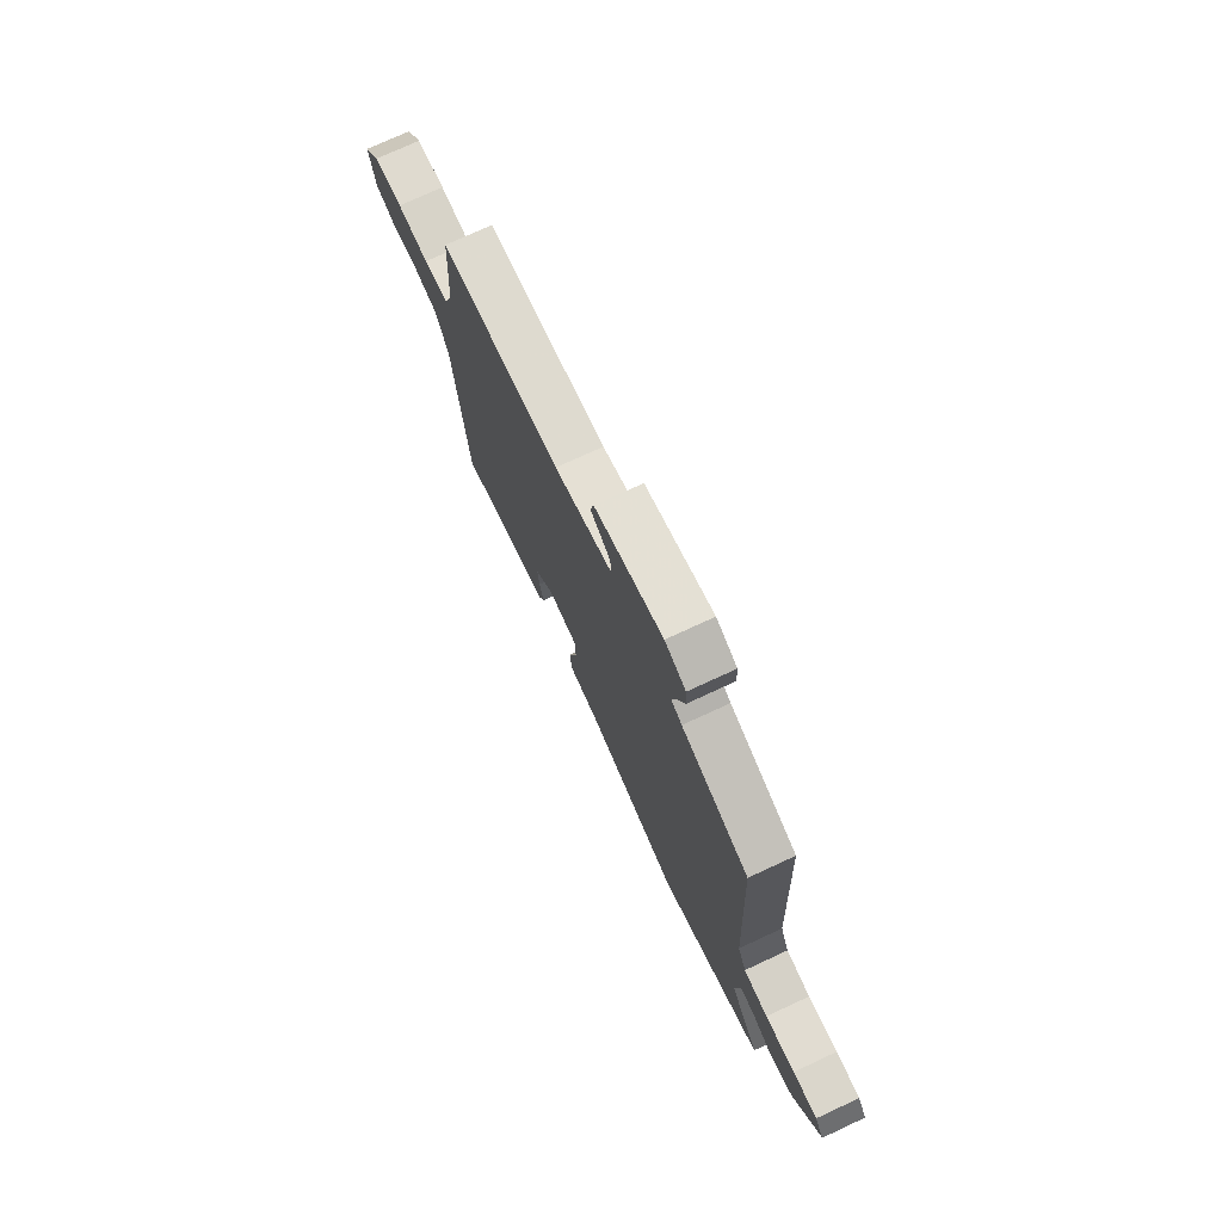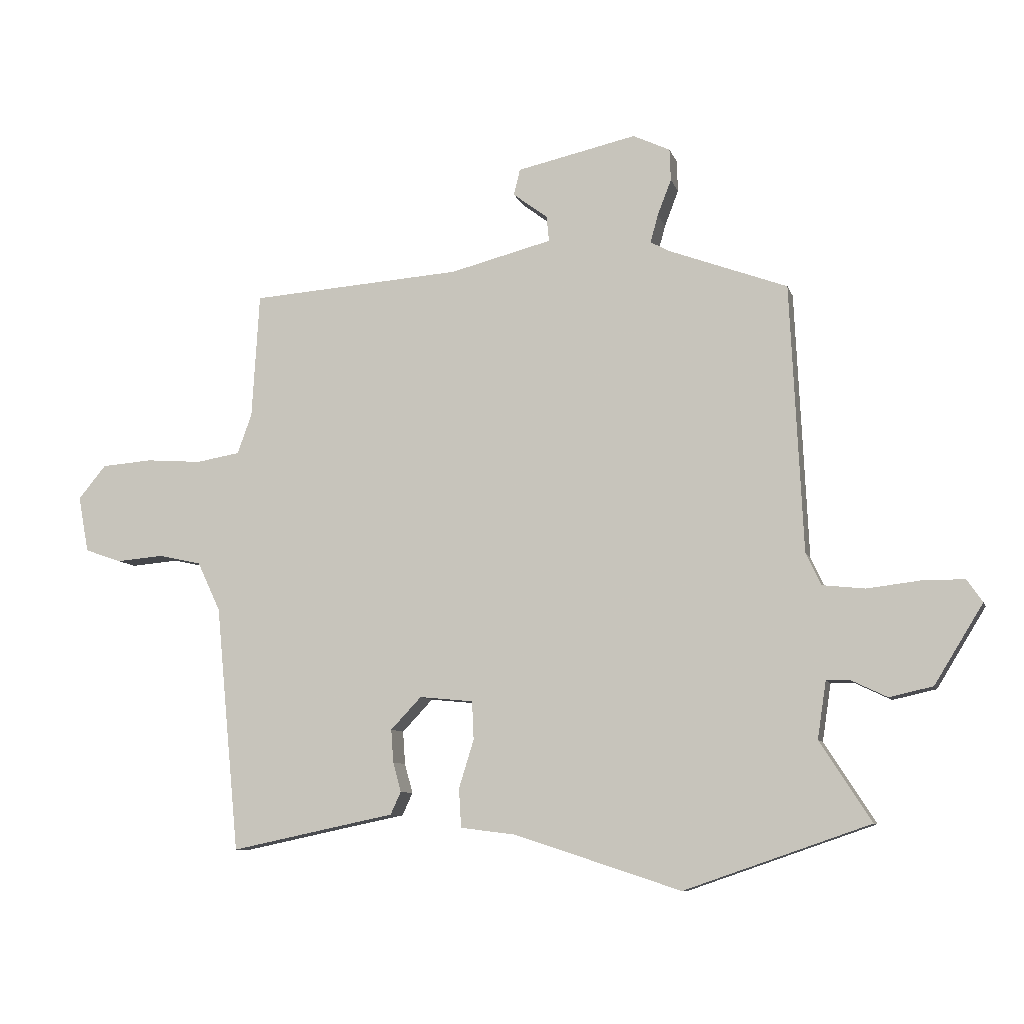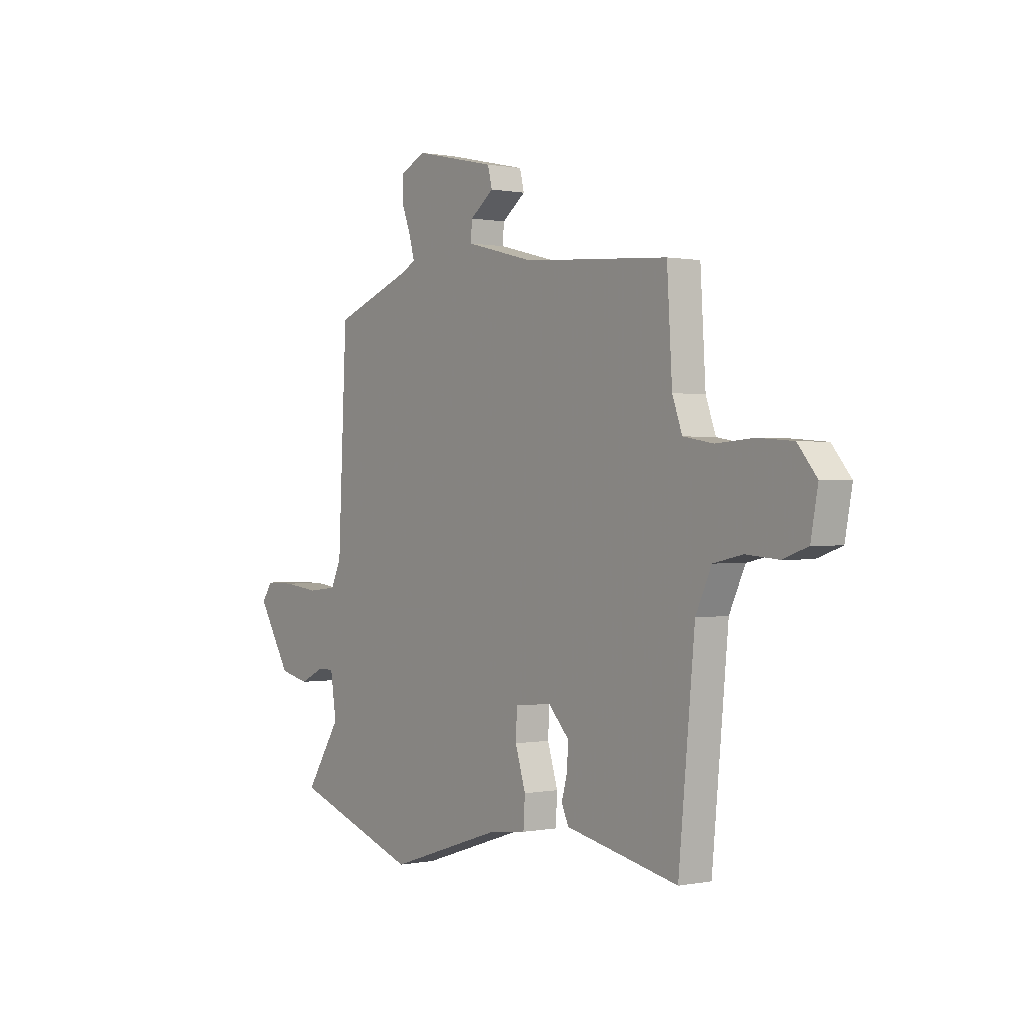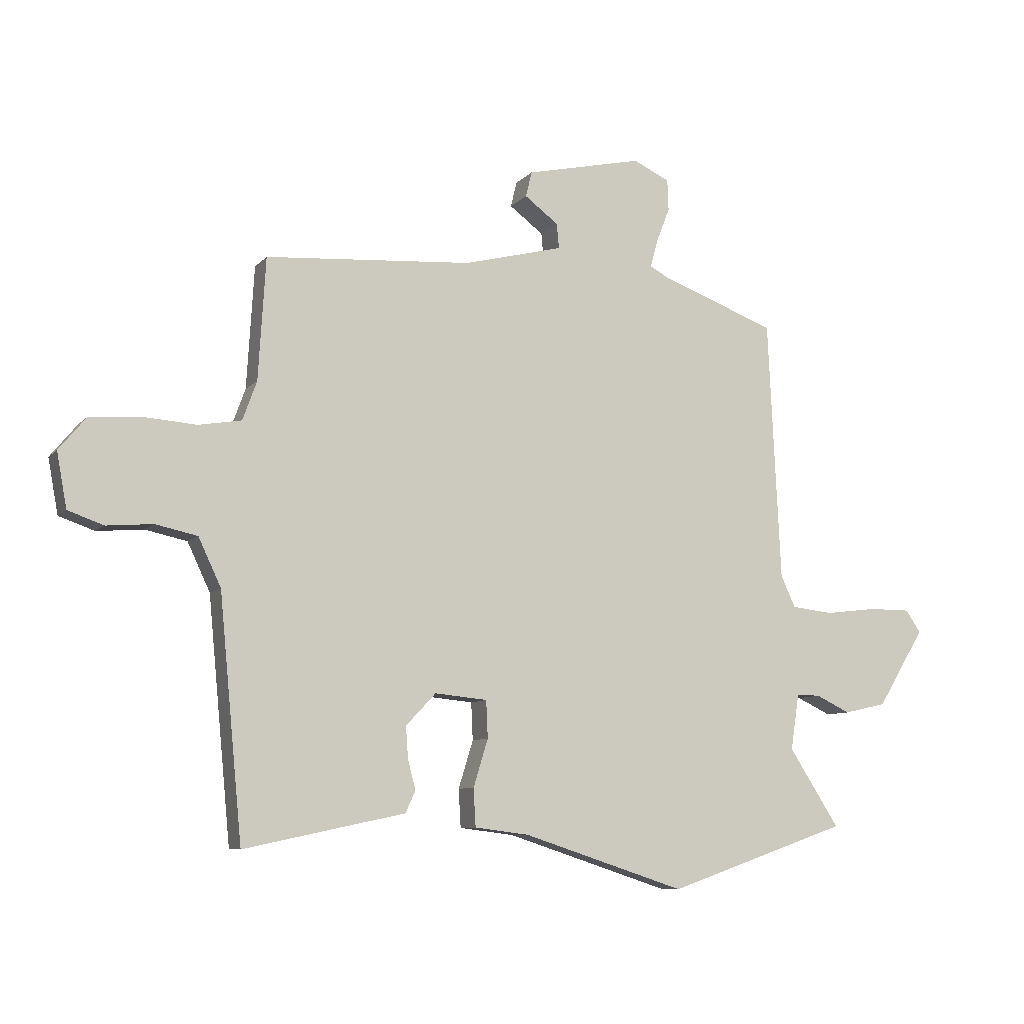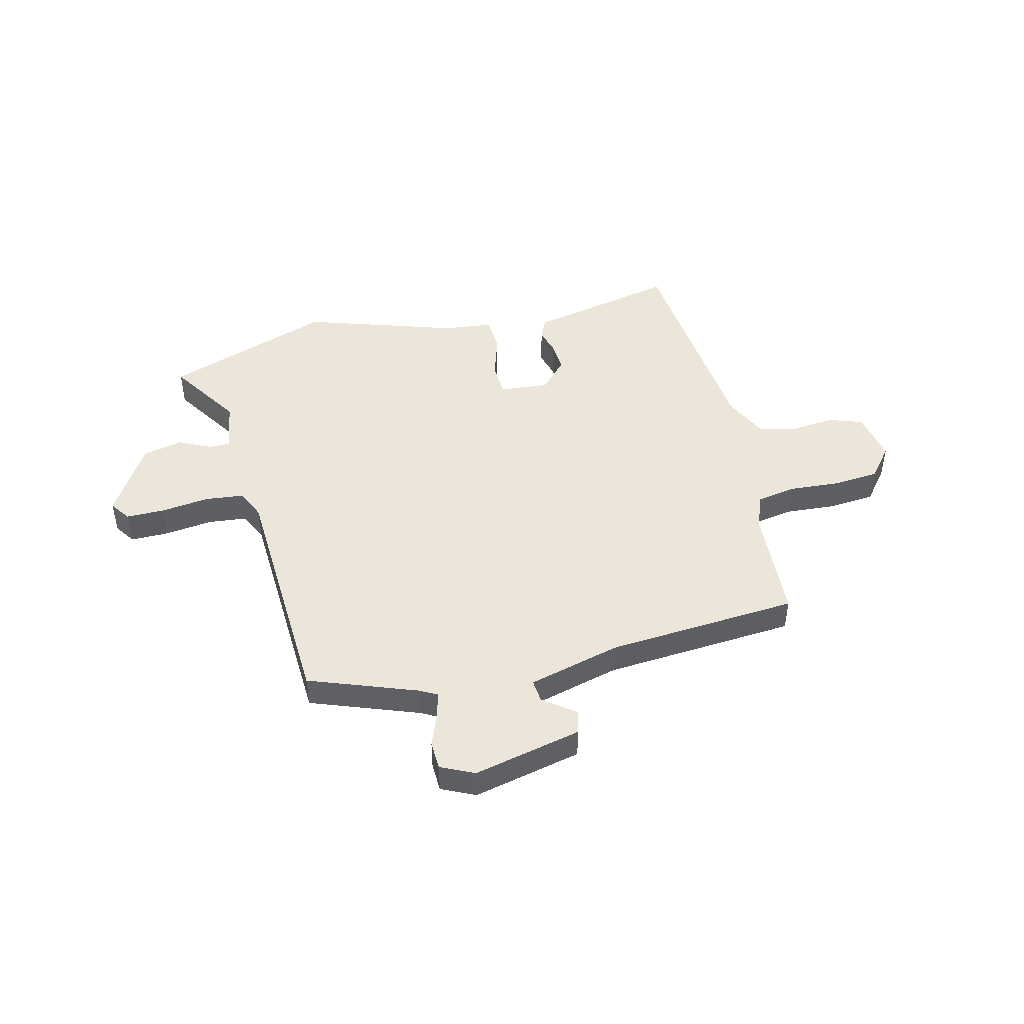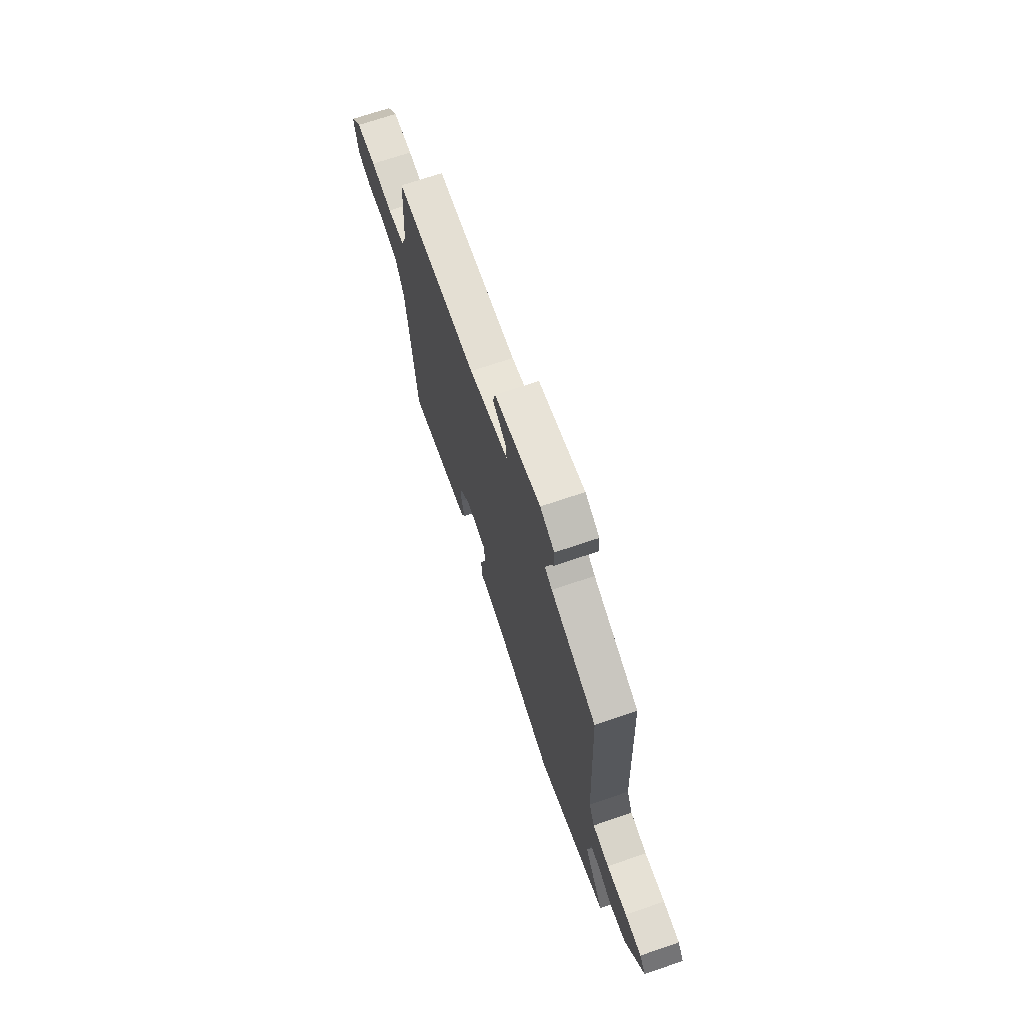
<metadata>
{"format":"obj","ext":"obj","renderer":"f3d","projection":"perspective","resolution":1024,"background":"white","views":[{"elev":74.1,"azim":-114.9,"up":"+Z"},{"elev":-8.5,"azim":-165.6,"up":"+Z"},{"elev":0.3,"azim":53.9,"up":"+Z"},{"elev":-8.4,"azim":157.4,"up":"+Z"},{"elev":46.7,"azim":-13.9,"up":"+Y"},{"elev":70.1,"azim":-108.8,"up":"+Z"}]}
</metadata>
<code>
v -0.495 0.07 0.457
v -0.29 0.07 0.533
v -0.257 0.07 0.551
v -0.27 0.07 0.599
v -0.294 0.07 0.661
v -0.292 0.07 0.716
v -0.228 0.07 0.746
v -0.021 0.07 0.7
v -0.01 0.07 0.655
v -0.07 0.07 0.61
v -0.074 0.07 0.566
v 0.102 0.07 0.521
v 0.468 0.07 0.495
v 0.481 0.07 0.279
v 0.506 0.07 0.21
v 0.582 0.07 0.197
v 0.678 0.07 0.204
v 0.766 0.07 0.197
v 0.814 0.07 0.139
v 0.796 0.07 0.042
v 0.733 0.07 0.02
v 0.651 0.07 0.027
v 0.577 0.07 0.011
v 0.537 0.07 -0.074
v 0.496 0.07 -0.5
v 0.307 0.07 -0.46
v 0.211 0.07 -0.44
v 0.193 0.07 -0.401
v 0.207 0.07 -0.35
v 0.211 0.07 -0.293
v 0.158 0.07 -0.237
v 0.065 0.07 -0.246
v 0.062 0.07 -0.312
v 0.088 0.07 -0.396
v 0.084 0.07 -0.463
v -0.012 0.07 -0.475
v -0.3 0.07 -0.569
v -0.621 0.07 -0.458
v -0.532 0.07 -0.32
v -0.547 0.07 -0.221
v -0.589 0.07 -0.222
v -0.65 0.07 -0.251
v -0.725 0.07 -0.234
v -0.809 0.07 -0.097
v -0.782 0.07 -0.058
v -0.708 0.07 -0.058
v -0.617 0.07 -0.069
v -0.543 0.07 -0.061
v -0.517 0.07 -0.005
v -0.495 0 0.457
v -0.29 0 0.533
v -0.257 0 0.551
v -0.27 0 0.599
v -0.294 0 0.661
v -0.292 0 0.716
v -0.228 0 0.746
v -0.021 0 0.7
v -0.01 0 0.655
v -0.07 0 0.61
v -0.074 0 0.566
v 0.102 0 0.521
v 0.468 0 0.495
v 0.481 0 0.279
v 0.506 0 0.21
v 0.582 0 0.197
v 0.678 0 0.204
v 0.766 0 0.197
v 0.814 0 0.139
v 0.796 0 0.042
v 0.733 0 0.02
v 0.651 0 0.027
v 0.577 0 0.011
v 0.537 0 -0.074
v 0.496 0 -0.5
v 0.307 0 -0.46
v 0.211 0 -0.44
v 0.193 0 -0.401
v 0.207 0 -0.35
v 0.211 0 -0.293
v 0.158 0 -0.237
v 0.065 0 -0.246
v 0.062 0 -0.312
v 0.088 0 -0.396
v 0.084 0 -0.463
v -0.012 0 -0.475
v -0.3 0 -0.569
v -0.621 0 -0.458
v -0.532 0 -0.32
v -0.547 0 -0.221
v -0.589 0 -0.222
v -0.65 0 -0.251
v -0.725 0 -0.234
v -0.809 0 -0.097
v -0.782 0 -0.058
v -0.708 0 -0.058
v -0.617 0 -0.069
v -0.543 0 -0.061
v -0.517 0 -0.005
f 44 45 46 47
f 44 47 48
f 41 42 43 44
f 40 41 44 48
f 39 40 48 49
f 36 37 38 39
f 33 34 35 36
f 32 33 36 39
f 26 27 28 29
f 24 25 26 29
f 23 24 29 30
f 19 20 21 22
f 19 22 23
f 16 17 18 19
f 15 16 19 23
f 14 15 23 30
f 12 13 14 30
f 7 8 9 10
f 7 10 11
f 4 5 6 7
f 3 4 7 11
f 2 3 11 12
f 49 1 2 12
f 32 39 49 12
f 12 30 31
f 12 31 32
f 96 95 94 93
f 97 96 93
f 93 92 91 90
f 97 93 90 89
f 98 97 89 88
f 88 87 86 85
f 85 84 83 82
f 88 85 82 81
f 78 77 76 75
f 78 75 74 73
f 79 78 73 72
f 71 70 69 68
f 72 71 68
f 68 67 66 65
f 72 68 65 64
f 79 72 64 63
f 79 63 62 61
f 59 58 57 56
f 60 59 56
f 56 55 54 53
f 60 56 53 52
f 61 60 52 51
f 61 51 50 98
f 61 98 88 81
f 80 79 61
f 81 80 61
f 1 50 51 2
f 2 51 52 3
f 3 52 53 4
f 4 53 54 5
f 5 54 55 6
f 6 55 56 7
f 7 56 57 8
f 8 57 58 9
f 9 58 59 10
f 10 59 60 11
f 11 60 61 12
f 12 61 62 13
f 13 62 63 14
f 14 63 64 15
f 15 64 65 16
f 16 65 66 17
f 17 66 67 18
f 18 67 68 19
f 19 68 69 20
f 20 69 70 21
f 21 70 71 22
f 22 71 72 23
f 23 72 73 24
f 24 73 74 25
f 25 74 75 26
f 26 75 76 27
f 27 76 77 28
f 28 77 78 29
f 29 78 79 30
f 30 79 80 31
f 31 80 81 32
f 32 81 82 33
f 33 82 83 34
f 34 83 84 35
f 35 84 85 36
f 36 85 86 37
f 37 86 87 38
f 38 87 88 39
f 39 88 89 40
f 40 89 90 41
f 41 90 91 42
f 42 91 92 43
f 43 92 93 44
f 44 93 94 45
f 45 94 95 46
f 46 95 96 47
f 47 96 97 48
f 48 97 98 49
f 49 98 50 1

</code>
